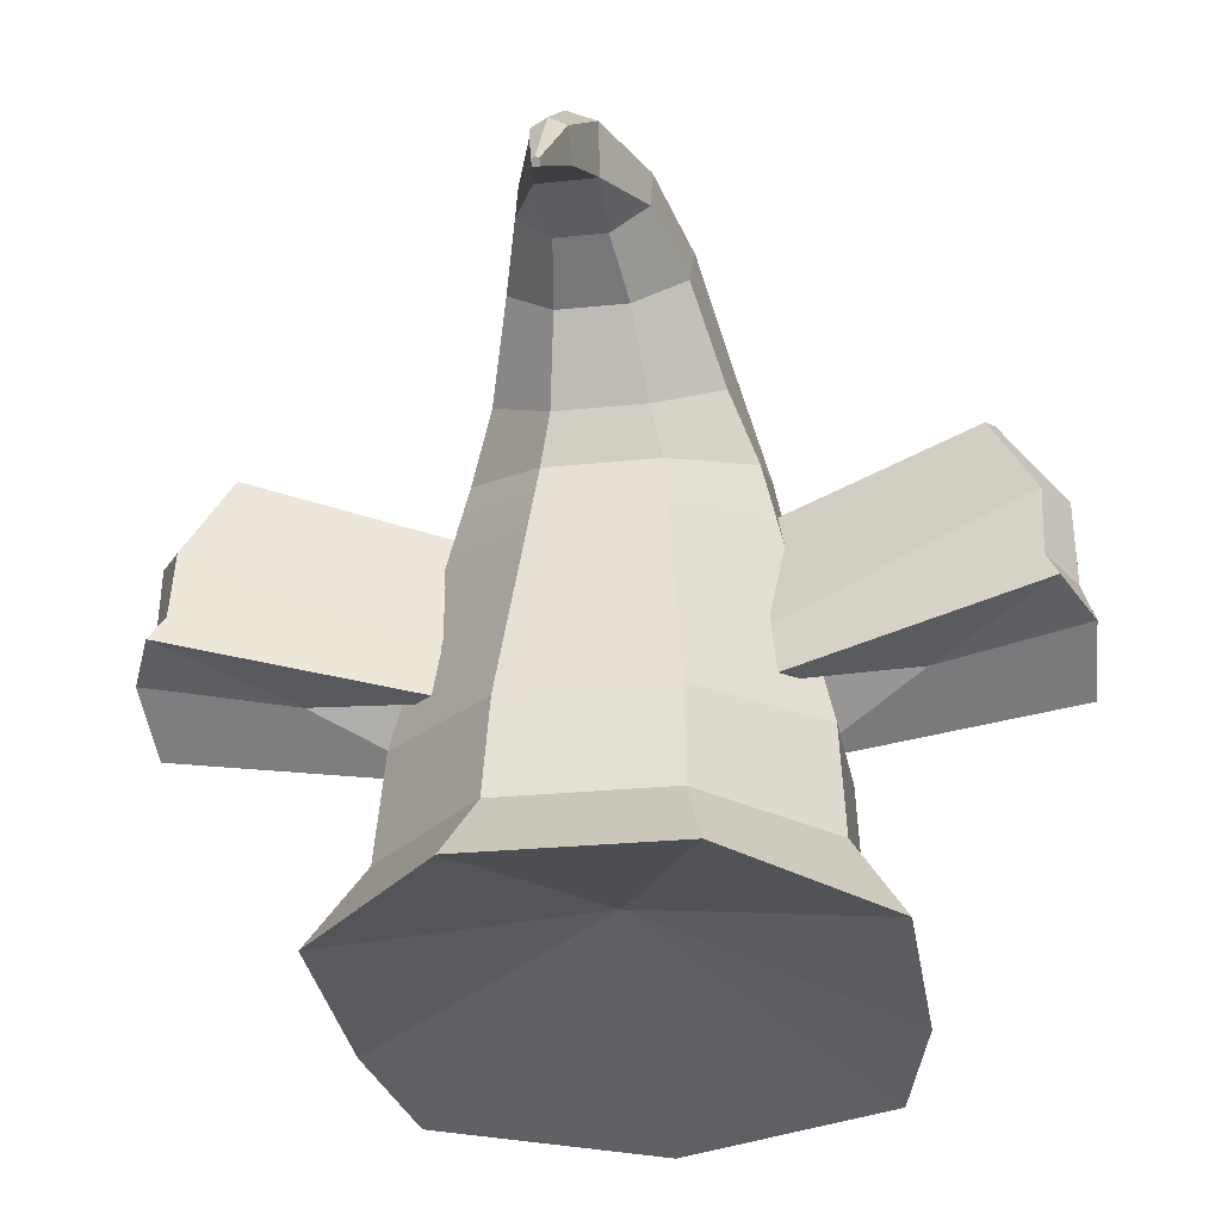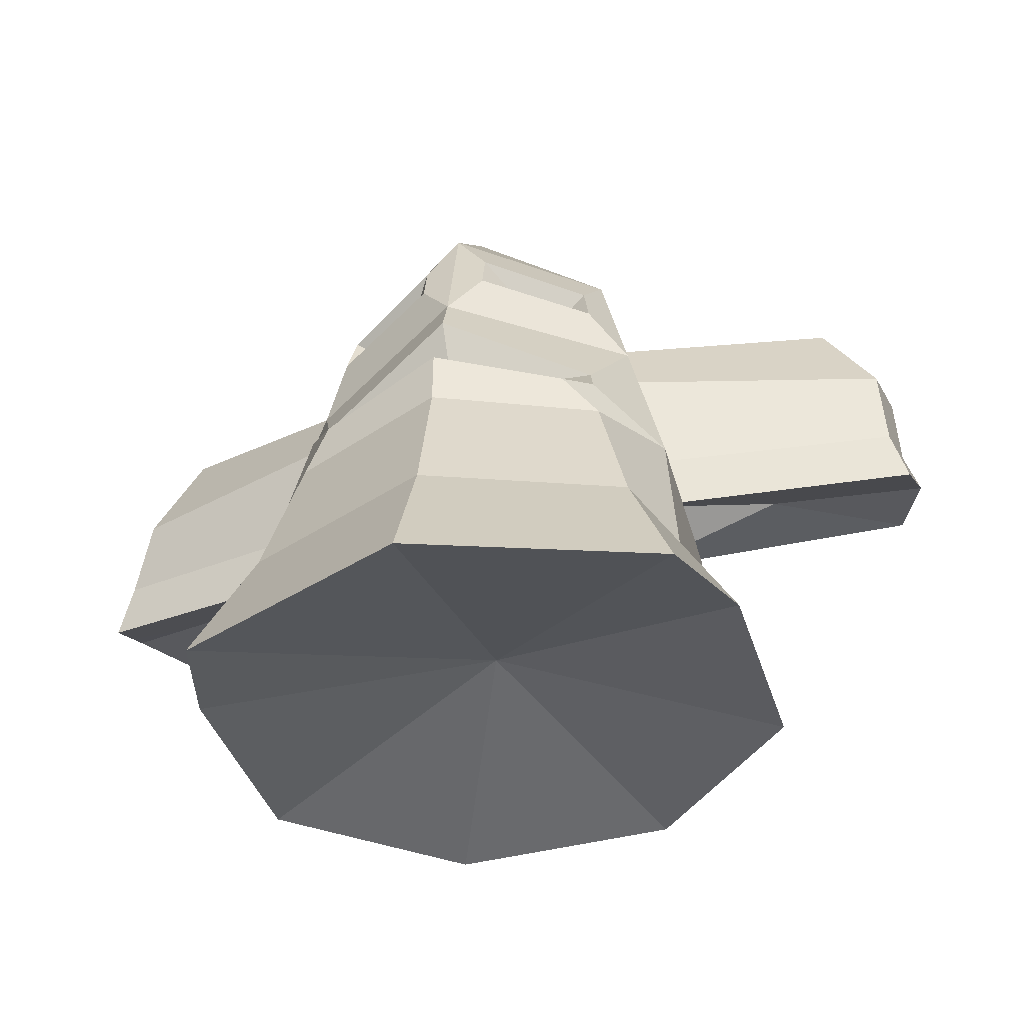
<metadata>
{"format":"obj","ext":"obj","renderer":"f3d","projection":"perspective","resolution":1024,"background":"white","views":[{"elev":-25.0,"azim":-170.4,"up":"+Y"},{"elev":-45.6,"azim":15.9,"up":"+Y"}]}
</metadata>
<code>
g meger3d_Char_sundries_C1_27
v -0.4751 -0.05484 0.04956
v -0.1729 -0.09677 0.1277
v -0.1863 -0.142 0.1
v -0.4912 -0.1193 0.04492
v -0.1522 0.1082 0.1283
v -0.4114 0.1653 0.03059
v -0.4075 0.1777 -0.005756
v -0.1441 0.1213 0.09277
v -0.3986 0.1653 -0.03916
v -0.139 0.1082 0.05666
v -0.1441 0.1213 0.09277
v -0.4075 0.1777 -0.005756
v -0.1459 -0.05064 -0.02357
v -0.139 0.1082 0.05666
v -0.3986 0.1653 -0.03916
v -0.4515 0.07187 -0.06495
v -0.4504 -0.0131 -0.08879
v -0.1459 -0.05064 -0.02357
v -0.4515 0.07187 -0.06495
v -0.4643 -0.04627 -0.1086
v -0.1423 -0.1081 -0.03308
v -0.1459 -0.05064 -0.02357
v -0.4504 -0.0131 -0.08879
v -0.4825 -0.02254 -0.02718
v -0.4975 -0.06522 -0.03396
v -0.4643 -0.04627 -0.1086
v -0.4825 -0.02254 -0.02718
v -0.4751 -0.05484 0.04956
v -0.4912 -0.1193 0.04492
v -0.4975 -0.06522 -0.03396
v -0.4825 -0.02254 -0.02718
v -0.4504 -0.0131 -0.08879
v -0.4515 0.07187 -0.06495
v -0.4796 0.07317 -0.0237
v -0.4751 -0.05484 0.04956
v -0.4825 -0.02254 -0.02718
v -0.4796 0.07317 -0.0237
v -0.4695 0.06778 0.03313
v -0.4796 0.07317 -0.0237
v -0.4515 0.07187 -0.06495
v -0.3986 0.1653 -0.03916
v -0.4075 0.1777 -0.005756
v -0.4695 0.06778 0.03313
v -0.4796 0.07317 -0.0237
v -0.4075 0.1777 -0.005756
v -0.4114 0.1653 0.03059
v -0.4751 -0.05484 0.04956
v -0.4695 0.06778 0.03313
v -0.1649 0.01358 0.1622
v -0.1729 -0.09677 0.1277
v -0.1863 -0.142 0.1
v -0.326 -0.0841 0.006712
v -0.4912 -0.1193 0.04492
v -0.4975 -0.06522 -0.03396
v -0.326 -0.0841 0.006712
v -0.1423 -0.1081 -0.03308
v -0.4643 -0.04627 -0.1086
v -0.326 -0.0841 0.006712
v -0.4643 -0.04627 -0.1086
v -0.4975 -0.06522 -0.03396
v -0.1423 -0.1081 -0.03308
v -0.326 -0.0841 0.006712
v -0.1702 -0.07055 0.04832
v -0.1702 -0.07055 0.04832
v -0.326 -0.0841 0.006712
v -0.1863 -0.142 0.1
v -0.1522 0.1082 0.1283
v -0.1649 0.01358 0.1622
v -0.4695 0.06778 0.03313
v -0.4114 0.1653 0.03059
v -0.09605 -0.1468 -0.1358
v 0.09605 -0.1468 -0.1358
v 0.07876 0.01639 -0.09132
v -0.07876 0.01639 -0.09132
v 0.06522 0.1441 -0.05647
v -0.06522 0.1441 -0.05647
v -0.2319 -0.144 -0.004518
v -0.09605 -0.1468 -0.1358
v -0.07876 0.01639 -0.09132
v -0.1902 0.03275 0.01346
v -0.1575 0.1711 0.02753
v -0.06522 0.1441 -0.05647
v -0.1902 0.03275 0.01346
v -0.1902 0.05587 0.1616
v -0.2319 -0.1399 0.1812
v -0.2319 -0.144 -0.004518
v -0.1902 0.03275 0.01346
v -0.1575 0.2091 0.1463
v -0.1575 0.1711 0.02753
v -0.01964 0.3214 -0.3459
v 0.01964 0.3214 -0.3459
v 0.004141 0.2705 -0.4248
v -0.004141 0.2705 -0.4248
v -0.004141 0.2705 -0.4248
v 0.004141 0.2705 -0.4248
v 0 0.2735 -0.4277
v 0 0.2778 -0.4317
v -0.004141 0.2765 -0.4306
v 0.004141 0.2765 -0.4306
v -0.004141 0.2765 -0.4306
v 0 0.2778 -0.4317
v 0 0.364 -0.3697
v -0.01964 0.3556 -0.365
v -0.004141 0.2765 -0.4306
v -0.01964 0.3556 -0.365
v -0.01964 0.3214 -0.3459
v -0.004141 0.2705 -0.4248
v 0 0.2735 -0.4277
v -0.004141 0.2765 -0.4306
v -0.004141 0.2705 -0.4248
v -0.06522 0.1441 -0.05647
v 0.06522 0.1441 -0.05647
v 0.05295 0.2042 -0.06691
v -0.05295 0.2042 -0.06691
v -0.05295 0.2042 -0.06691
v 0.05295 0.2042 -0.06691
v 0.04094 0.2977 -0.1161
v -0.04094 0.2977 -0.1161
v -0.1279 0.3058 0.07522
v -0.09888 0.4009 -0.03399
v 0 0.45 0.005
v 0 0.354 0.1427
v -0.1279 0.3058 0.07522
v 0 0.354 0.1427
v 0 0.24 0.2426
v -0.1575 0.2091 0.1463
v -0.1279 0.3058 0.07522
v -0.1575 0.2091 0.1463
v -0.1575 0.1711 0.02753
v -0.1279 0.2463 -0.00804
v -0.1575 0.1711 0.02753
v -0.06522 0.1441 -0.05647
v -0.05295 0.2042 -0.06691
v -0.1279 0.2463 -0.00804
v -0.05295 0.2042 -0.06691
v -0.04094 0.2977 -0.1161
v -0.09888 0.3404 -0.08208
v -0.1279 0.2463 -0.00804
v -0.09888 0.3404 -0.08208
v -0.09888 0.4009 -0.03399
v -0.1279 0.3058 0.07522
v -0.1279 0.2463 -0.00804
v -0.04094 0.2977 -0.1161
v 0.04094 0.2977 -0.1161
v 0.02965 0.3425 -0.1848
v -0.02965 0.3425 -0.1848
v -0.02965 0.3425 -0.1848
v 0.02965 0.3425 -0.1848
v 0.03436 0.3571 -0.2657
v -0.03436 0.3571 -0.2657
v -0.07161 0.4277 -0.1588
v -0.03436 0.417 -0.2784
v 0 0.4318 -0.2816
v 0 0.4682 -0.1465
v -0.07161 0.4277 -0.1588
v 0 0.4682 -0.1465
v 0 0.45 0.005
v -0.09888 0.4009 -0.03399
v -0.07161 0.4277 -0.1588
v -0.09888 0.4009 -0.03399
v -0.09888 0.3404 -0.08208
v -0.07161 0.3778 -0.174
v -0.04094 0.2977 -0.1161
v -0.02965 0.3425 -0.1848
v -0.07161 0.3778 -0.174
v -0.09888 0.3404 -0.08208
v -0.02965 0.3425 -0.1848
v -0.03436 0.3571 -0.2657
v -0.07161 0.3778 -0.174
v -0.03436 0.3571 -0.2657
v -0.03436 0.417 -0.2784
v -0.07161 0.4277 -0.1588
v -0.07161 0.3778 -0.174
v -0.03436 0.3571 -0.2657
v 0.03436 0.3571 -0.2657
v 0.01964 0.3214 -0.3459
v -0.01964 0.3214 -0.3459
v 0 0.4318 -0.2816
v -0.03436 0.417 -0.2784
v -0.01964 0.3556 -0.365
v 0 0.364 -0.3697
v -0.01964 0.3556 -0.365
v -0.03436 0.417 -0.2784
v -0.03436 0.3571 -0.2657
v -0.01964 0.3214 -0.3459
v -0.125 -0.3473 -0.2333
v 0.125 -0.3473 -0.2333
v 0.09971 -0.2648 -0.1604
v -0.09971 -0.2648 -0.1604
v -0.09971 -0.2648 -0.1604
v 0.09971 -0.2648 -0.1604
v 0.09605 -0.1468 -0.1358
v -0.09605 -0.1468 -0.1358
v 0 -0.4682 0.4317
v -0.2619 -0.4522 0.3244
v -0.2085 -0.2967 0.2812
v 0 -0.3034 0.3658
v -0.1734 -0.1383 0.2559
v 0 -0.1368 0.3253
v 0 -0.3034 0.3658
v -0.2085 -0.2967 0.2812
v -0.2407 -0.2909 0.1732
v -0.2085 -0.2967 0.2812
v -0.2619 -0.4522 0.3244
v -0.3019 -0.4101 0.189
v -0.2407 -0.2909 0.1732
v -0.2319 -0.1399 0.1812
v -0.1734 -0.1383 0.2559
v -0.2085 -0.2967 0.2812
v -0.3019 -0.4101 0.189
v -0.3019 -0.3733 -0.05838
v -0.2407 -0.2756 -0.02219
v -0.2407 -0.2909 0.1732
v -0.2319 -0.1399 0.1812
v -0.2407 -0.2909 0.1732
v -0.2407 -0.2756 -0.02219
v -0.2319 -0.144 -0.004518
v -0.3019 -0.3733 -0.05838
v -0.125 -0.3473 -0.2333
v -0.09971 -0.2648 -0.1604
v -0.2407 -0.2756 -0.02219
v -0.09971 -0.2648 -0.1604
v -0.09605 -0.1468 -0.1358
v -0.2319 -0.144 -0.004518
v -0.2407 -0.2756 -0.02219
v -0.1902 0.05587 0.1616
v -0.1575 0.2091 0.1463
v -0.1452 0.1516 0.1896
v -0.1532 0.1015 0.2005
v 0 0.07456 0.2789
v -0.1902 0.05587 0.1616
v -0.1532 0.1015 0.2005
v -0.03684 0.1331 0.2602
v -0.03684 0.1809 0.2496
v -0.1452 0.1516 0.1896
v -0.1575 0.2091 0.1463
v 0 0.24 0.2426
v 0 0.24 0.2426
v 0 0.07456 0.2789
v -0.03684 0.1331 0.2602
v -0.03684 0.1809 0.2496
v -0.1734 -0.1383 0.2559
v -0.1389 -0.09903 0.2796
v 0 -0.06781 0.3245
v 0 -0.1368 0.3253
v -0.1734 -0.1383 0.2559
v -0.2319 -0.1399 0.1812
v -0.1675 -0.08722 0.252
v -0.1389 -0.09903 0.2796
v -0.2319 -0.1399 0.1812
v -0.1902 0.05587 0.1616
v -0.1593 -0.04244 0.2281
v -0.1675 -0.08722 0.252
v 0 0.07456 0.2789
v 0 0.02528 0.2954
v -0.1593 -0.04244 0.2281
v -0.1902 0.05587 0.1616
v -0.1532 0.1015 0.2005
v -0.1452 0.1516 0.1896
v -0.0955 0.1109 0.1745
v -0.1532 0.1015 0.2005
v -0.0955 0.1109 0.1745
v -0.03684 0.1331 0.2602
v -0.0955 0.1109 0.1745
v -0.1452 0.1516 0.1896
v -0.03684 0.1809 0.2496
v -0.03684 0.1809 0.2496
v -0.03684 0.1331 0.2602
v -0.0955 0.1109 0.1745
v -0.1389 -0.09903 0.2796
v 0 -0.0498 0.2494
v 0 -0.06781 0.3245
v -0.1389 -0.09903 0.2796
v -0.1675 -0.08722 0.252
v 0 -0.0498 0.2494
v -0.1675 -0.08722 0.252
v -0.1593 -0.04244 0.2281
v 0 -0.0498 0.2494
v 0 0.02528 0.2954
v 0 -0.0498 0.2494
v -0.1593 -0.04244 0.2281
v 0 -0.3049 0.06532
v 0.125 -0.3473 -0.2333
v -0.125 -0.3473 -0.2333
v 0 -0.3049 0.06532
v -0.2619 -0.4522 0.3244
v 0 -0.4682 0.4317
v -0.2619 -0.4522 0.3244
v 0 -0.3049 0.06532
v -0.3019 -0.4101 0.189
v 0 -0.3049 0.06532
v -0.3019 -0.3733 -0.05838
v -0.3019 -0.4101 0.189
v 0 -0.3049 0.06532
v -0.125 -0.3473 -0.2333
v -0.3019 -0.3733 -0.05838
v 0.1729 -0.09677 0.1277
v 0.4751 -0.05484 0.04956
v 0.4912 -0.1193 0.04492
v 0.1863 -0.142 0.1
v 0.1729 -0.09677 0.1277
v 0.1649 0.01358 0.1622
v 0.4695 0.06778 0.03313
v 0.4751 -0.05484 0.04956
v 0.4114 0.1653 0.03059
v 0.4695 0.06778 0.03313
v 0.1649 0.01358 0.1622
v 0.1522 0.1082 0.1283
v 0.4114 0.1653 0.03059
v 0.1522 0.1082 0.1283
v 0.1441 0.1213 0.09277
v 0.4075 0.1777 -0.005756
v 0.139 0.1082 0.05666
v 0.3986 0.1653 -0.03916
v 0.4075 0.1777 -0.005756
v 0.1441 0.1213 0.09277
v 0.1459 -0.05064 -0.02357
v 0.4515 0.07187 -0.06495
v 0.3986 0.1653 -0.03916
v 0.139 0.1082 0.05666
v 0.1459 -0.05064 -0.02357
v 0.4504 -0.0131 -0.08879
v 0.4515 0.07187 -0.06495
v 0.1459 -0.05064 -0.02357
v 0.4643 -0.04627 -0.1086
v 0.1423 -0.1081 -0.03308
v 0.4825 -0.02254 -0.02718
v 0.4504 -0.0131 -0.08879
v 0.4643 -0.04627 -0.1086
v 0.4975 -0.06522 -0.03396
v 0.4825 -0.02254 -0.02718
v 0.4796 0.07317 -0.0237
v 0.4515 0.07187 -0.06495
v 0.4504 -0.0131 -0.08879
v 0.4751 -0.05484 0.04956
v 0.4825 -0.02254 -0.02718
v 0.4975 -0.06522 -0.03396
v 0.4912 -0.1193 0.04492
v 0.4695 0.06778 0.03313
v 0.4796 0.07317 -0.0237
v 0.4825 -0.02254 -0.02718
v 0.4751 -0.05484 0.04956
v 0.4796 0.07317 -0.0237
v 0.4075 0.1777 -0.005756
v 0.3986 0.1653 -0.03916
v 0.4515 0.07187 -0.06495
v 0.4114 0.1653 0.03059
v 0.4075 0.1777 -0.005756
v 0.4796 0.07317 -0.0237
v 0.4695 0.06778 0.03313
v 0.4912 -0.1193 0.04492
v 0.326 -0.0841 0.006712
v 0.1863 -0.142 0.1
v 0.4975 -0.06522 -0.03396
v 0.326 -0.0841 0.006712
v 0.4643 -0.04627 -0.1086
v 0.1423 -0.1081 -0.03308
v 0.326 -0.0841 0.006712
v 0.4975 -0.06522 -0.03396
v 0.4643 -0.04627 -0.1086
v 0.1423 -0.1081 -0.03308
v 0.1702 -0.07055 0.04832
v 0.326 -0.0841 0.006712
v 0.1702 -0.07055 0.04832
v 0.1863 -0.142 0.1
v 0.326 -0.0841 0.006712
v 0.125 -0.3473 -0.2333
v 0.3019 -0.3733 -0.05838
v 0.2407 -0.2756 -0.02219
v 0.09971 -0.2648 -0.1604
v 0.09605 -0.1468 -0.1358
v 0.2319 -0.144 -0.004518
v 0.1902 0.03275 0.01346
v 0.07876 0.01639 -0.09132
v 0.06522 0.1441 -0.05647
v 0.1575 0.1711 0.02753
v 0.2619 -0.4522 0.3244
v 0 -0.4682 0.4317
v 0 -0.3034 0.3658
v 0.2085 -0.2967 0.2812
v 0.2085 -0.2967 0.2812
v 0.2407 -0.2909 0.1732
v 0.3019 -0.4101 0.189
v 0.2619 -0.4522 0.3244
v 0.1902 0.05587 0.1616
v 0.1902 0.03275 0.01346
v 0.2319 -0.144 -0.004518
v 0.2319 -0.1399 0.1812
v 0.1575 0.2091 0.1463
v 0.1575 0.1711 0.02753
v 0.1902 0.03275 0.01346
v 0.3019 -0.3733 -0.05838
v 0.3019 -0.4101 0.189
v 0.2407 -0.2909 0.1732
v 0.2407 -0.2756 -0.02219
v 0.004141 0.2765 -0.4306
v 0.01964 0.3556 -0.365
v 0 0.364 -0.3697
v 0 0.2778 -0.4317
v 0.004141 0.2765 -0.4306
v 0.004141 0.2705 -0.4248
v 0.01964 0.3214 -0.3459
v 0.01964 0.3556 -0.365
v 0 0.2735 -0.4277
v 0.004141 0.2705 -0.4248
v 0.004141 0.2765 -0.4306
v 0.06522 0.1441 -0.05647
v 0.1575 0.1711 0.02753
v 0.1279 0.2463 -0.00804
v 0.05295 0.2042 -0.06691
v 0.05295 0.2042 -0.06691
v 0.1279 0.2463 -0.00804
v 0.09888 0.3404 -0.08208
v 0.04094 0.2977 -0.1161
v 0 0.354 0.1427
v 0.1279 0.3058 0.07522
v 0.1575 0.2091 0.1463
v 0 0.24 0.2426
v 0 0.354 0.1427
v 0 0.45 0.005
v 0.09888 0.4009 -0.03399
v 0.1279 0.3058 0.07522
v 0.1279 0.3058 0.07522
v 0.1279 0.2463 -0.00804
v 0.1575 0.1711 0.02753
v 0.1575 0.2091 0.1463
v 0.09888 0.4009 -0.03399
v 0.09888 0.3404 -0.08208
v 0.1279 0.2463 -0.00804
v 0.1279 0.3058 0.07522
v 0.09888 0.3404 -0.08208
v 0.07161 0.3778 -0.174
v 0.02965 0.3425 -0.1848
v 0.04094 0.2977 -0.1161
v 0.02965 0.3425 -0.1848
v 0.07161 0.3778 -0.174
v 0.03436 0.3571 -0.2657
v 0 0.4682 -0.1465
v 0.07161 0.4277 -0.1588
v 0.09888 0.4009 -0.03399
v 0 0.45 0.005
v 0 0.4682 -0.1465
v 0 0.4318 -0.2816
v 0.03436 0.417 -0.2784
v 0.07161 0.4277 -0.1588
v 0.07161 0.4277 -0.1588
v 0.07161 0.3778 -0.174
v 0.09888 0.3404 -0.08208
v 0.09888 0.4009 -0.03399
v 0.03436 0.417 -0.2784
v 0.03436 0.3571 -0.2657
v 0.07161 0.3778 -0.174
v 0.07161 0.4277 -0.1588
v 0 0.4318 -0.2816
v 0 0.364 -0.3697
v 0.01964 0.3556 -0.365
v 0.03436 0.417 -0.2784
v 0.01964 0.3214 -0.3459
v 0.03436 0.3571 -0.2657
v 0.03436 0.417 -0.2784
v 0.01964 0.3556 -0.365
v 0.09971 -0.2648 -0.1604
v 0.2407 -0.2756 -0.02219
v 0.2319 -0.144 -0.004518
v 0.09605 -0.1468 -0.1358
v 0 -0.1368 0.3253
v 0.1734 -0.1383 0.2559
v 0.2085 -0.2967 0.2812
v 0 -0.3034 0.3658
v 0.2085 -0.2967 0.2812
v 0.1734 -0.1383 0.2559
v 0.2319 -0.1399 0.1812
v 0.2407 -0.2909 0.1732
v 0.2319 -0.144 -0.004518
v 0.2407 -0.2756 -0.02219
v 0.2407 -0.2909 0.1732
v 0.2319 -0.1399 0.1812
v 0.1902 0.05587 0.1616
v 0 0.07456 0.2789
v 0.03684 0.1331 0.2602
v 0.1532 0.1015 0.2005
v 0.1902 0.05587 0.1616
v 0.1532 0.1015 0.2005
v 0.1452 0.1516 0.1896
v 0.1575 0.2091 0.1463
v 0.1452 0.1516 0.1896
v 0.03684 0.1809 0.2496
v 0 0.24 0.2426
v 0.1575 0.2091 0.1463
v 0 0.24 0.2426
v 0.03684 0.1809 0.2496
v 0.03684 0.1331 0.2602
v 0 0.07456 0.2789
v 0 -0.1368 0.3253
v 0 -0.06781 0.3245
v 0.1389 -0.09903 0.2796
v 0.1734 -0.1383 0.2559
v 0.1902 0.05587 0.1616
v 0.1593 -0.04244 0.2281
v 0 0.02528 0.2954
v 0 0.07456 0.2789
v 0.1734 -0.1383 0.2559
v 0.1389 -0.09903 0.2796
v 0.1675 -0.08722 0.252
v 0.2319 -0.1399 0.1812
v 0.2319 -0.1399 0.1812
v 0.1675 -0.08722 0.252
v 0.1593 -0.04244 0.2281
v 0.1902 0.05587 0.1616
v 0.03684 0.1331 0.2602
v 0.0955 0.1109 0.1745
v 0.1532 0.1015 0.2005
v 0.1532 0.1015 0.2005
v 0.0955 0.1109 0.1745
v 0.1452 0.1516 0.1896
v 0.0955 0.1109 0.1745
v 0.03684 0.1809 0.2496
v 0.1452 0.1516 0.1896
v 0.03684 0.1809 0.2496
v 0.0955 0.1109 0.1745
v 0.03684 0.1331 0.2602
v 0 -0.06781 0.3245
v 0 -0.0498 0.2494
v 0.1389 -0.09903 0.2796
v 0.1593 -0.04244 0.2281
v 0 -0.0498 0.2494
v 0 0.02528 0.2954
v 0.1389 -0.09903 0.2796
v 0 -0.0498 0.2494
v 0.1675 -0.08722 0.252
v 0.1675 -0.08722 0.252
v 0 -0.0498 0.2494
v 0.1593 -0.04244 0.2281
v 0 -0.3049 0.06532
v 0.3019 -0.3733 -0.05838
v 0.125 -0.3473 -0.2333
v 0 -0.3049 0.06532
v 0 -0.4682 0.4317
v 0.2619 -0.4522 0.3244
v 0.3019 -0.4101 0.189
v 0 -0.3049 0.06532
v 0.2619 -0.4522 0.3244
v 0 -0.3049 0.06532
v 0.3019 -0.4101 0.189
v 0.3019 -0.3733 -0.05838
g meger3d_Char_sundries_C1_27_0
f 3 2 1
f 4 3 1
f 7 6 5
f 8 7 5
f 11 10 9
f 12 11 9
f 15 14 13
f 16 15 13
f 19 18 17
f 21 20 17
f 22 21 17
f 25 24 23
f 26 25 23
f 29 28 27
f 30 29 27
f 33 32 31
f 34 33 31
f 37 36 35
f 38 37 35
f 41 40 39
f 42 41 39
f 45 44 43
f 46 45 43
f 49 48 47
f 50 49 47
f 53 52 51
f 53 54 52
f 57 56 55
f 60 59 58
f 63 62 61
f 66 65 64
f 69 68 67
f 70 69 67
f 73 72 71
f 74 73 71
f 75 73 74
f 76 75 74
f 79 78 77
f 80 79 77
f 80 81 79
f 81 82 79
f 85 84 83
f 86 85 83
f 84 88 87
f 88 89 87
f 92 91 90
f 93 92 90
f 96 95 94
f 98 97 96
f 97 99 96
f 102 101 100
f 103 102 100
f 106 105 104
f 107 106 104
f 110 109 108
f 113 112 111
f 114 113 111
f 117 116 115
f 118 117 115
f 121 120 119
f 122 121 119
f 125 124 123
f 126 125 123
f 129 128 127
f 130 129 127
f 133 132 131
f 134 133 131
f 137 136 135
f 138 137 135
f 141 140 139
f 142 141 139
f 145 144 143
f 146 145 143
f 149 148 147
f 150 149 147
f 153 152 151
f 154 153 151
f 157 156 155
f 158 157 155
f 161 160 159
f 162 161 159
f 165 164 163
f 166 165 163
f 169 168 167
f 172 171 170
f 173 172 170
f 176 175 174
f 177 176 174
f 180 179 178
f 181 180 178
f 184 183 182
f 185 184 182
f 188 187 186
f 189 188 186
f 192 191 190
f 193 192 190
f 196 195 194
f 197 196 194
f 200 199 198
f 201 200 198
f 204 203 202
f 205 204 202
f 208 207 206
f 209 208 206
f 212 211 210
f 213 212 210
f 216 215 214
f 217 216 214
f 220 219 218
f 221 220 218
f 224 223 222
f 225 224 222
f 228 227 226
f 229 228 226
f 232 231 230
f 233 232 230
f 236 235 234
f 237 236 234
f 240 239 238
f 241 240 238
f 244 243 242
f 245 244 242
f 248 247 246
f 249 248 246
f 252 251 250
f 253 252 250
f 256 255 254
f 257 256 254
f 260 259 258
f 263 262 261
f 266 265 264
f 269 268 267
f 272 271 270
f 275 274 273
f 278 277 276
f 281 280 279
f 284 283 282
f 287 286 285
f 290 289 288
f 293 292 291
f 296 295 294
f 299 298 297
f 300 299 297
f 303 302 301
f 304 303 301
f 307 306 305
f 308 307 305
f 311 310 309
f 312 311 309
f 315 314 313
f 316 315 313
f 319 318 317
f 320 319 317
f 323 322 321
f 322 325 324
f 325 326 324
f 329 328 327
f 330 329 327
f 333 332 331
f 334 333 331
f 337 336 335
f 338 337 335
f 341 340 339
f 342 341 339
f 345 344 343
f 346 345 343
f 349 348 347
f 350 349 347
f 353 352 351
f 354 351 352
f 357 356 355
f 360 359 358
f 363 362 361
f 366 365 364
f 369 368 367
f 370 369 367
f 373 372 371
f 374 373 371
f 374 375 373
f 375 376 373
f 379 378 377
f 380 379 377
f 383 382 381
f 384 383 381
f 387 386 385
f 388 387 385
f 390 389 385
f 391 390 385
f 394 393 392
f 395 394 392
f 398 397 396
f 399 398 396
f 402 401 400
f 403 402 400
f 406 405 404
f 409 408 407
f 410 409 407
f 413 412 411
f 414 413 411
f 417 416 415
f 418 417 415
f 421 420 419
f 422 421 419
f 425 424 423
f 426 425 423
f 429 428 427
f 430 429 427
f 433 432 431
f 434 433 431
f 437 436 435
f 440 439 438
f 441 440 438
f 444 443 442
f 445 444 442
f 448 447 446
f 449 448 446
f 452 451 450
f 453 452 450
f 456 455 454
f 457 456 454
f 460 459 458
f 461 460 458
f 464 463 462
f 465 464 462
f 468 467 466
f 469 468 466
f 472 471 470
f 473 472 470
f 476 475 474
f 477 476 474
f 480 479 478
f 481 480 478
f 484 483 482
f 485 484 482
f 488 487 486
f 489 488 486
f 492 491 490
f 493 492 490
f 496 495 494
f 497 496 494
f 500 499 498
f 501 500 498
f 504 503 502
f 505 504 502
f 508 507 506
f 509 508 506
f 512 511 510
f 515 514 513
f 518 517 516
f 521 520 519
f 524 523 522
f 527 526 525
f 530 529 528
f 533 532 531
f 536 535 534
f 539 538 537
f 542 541 540
f 545 544 543

</code>
